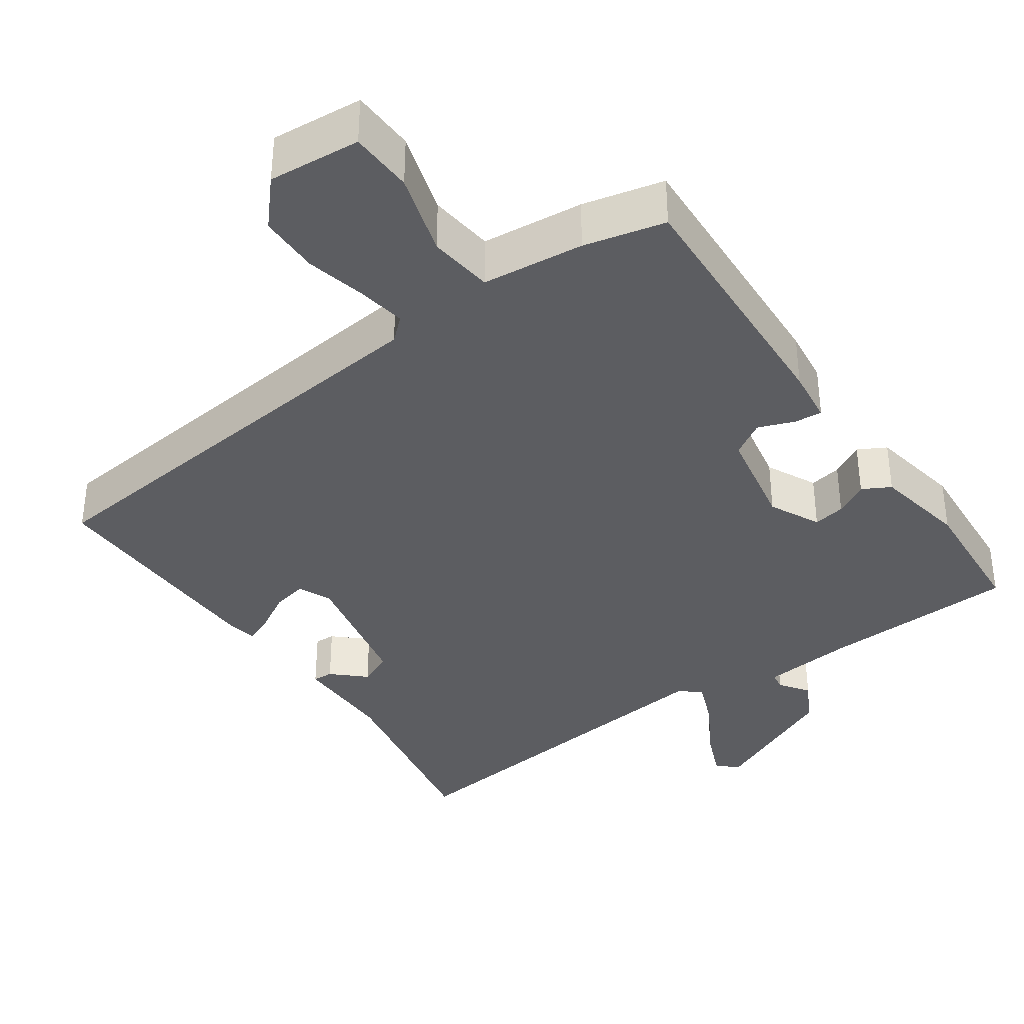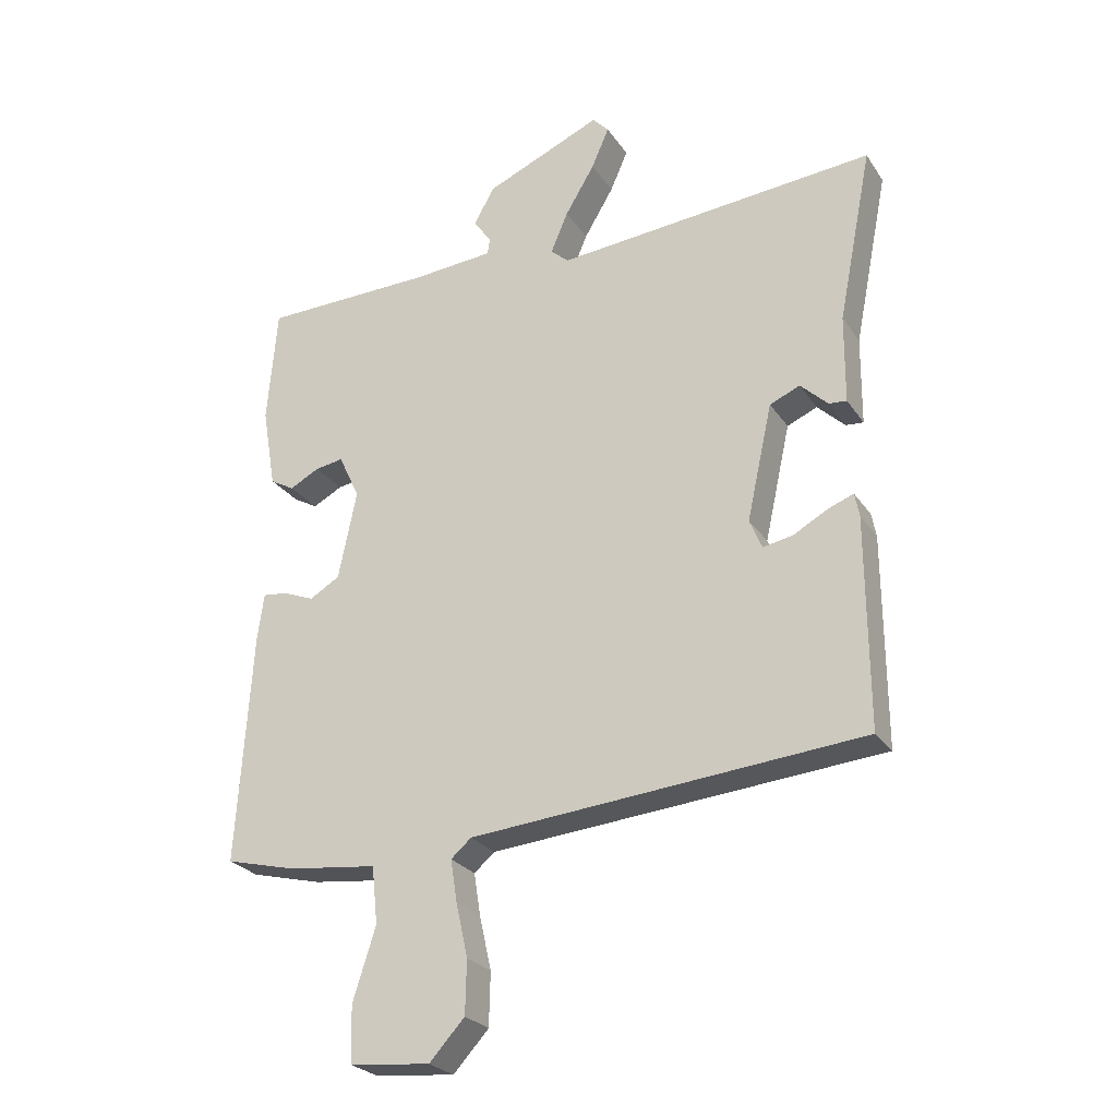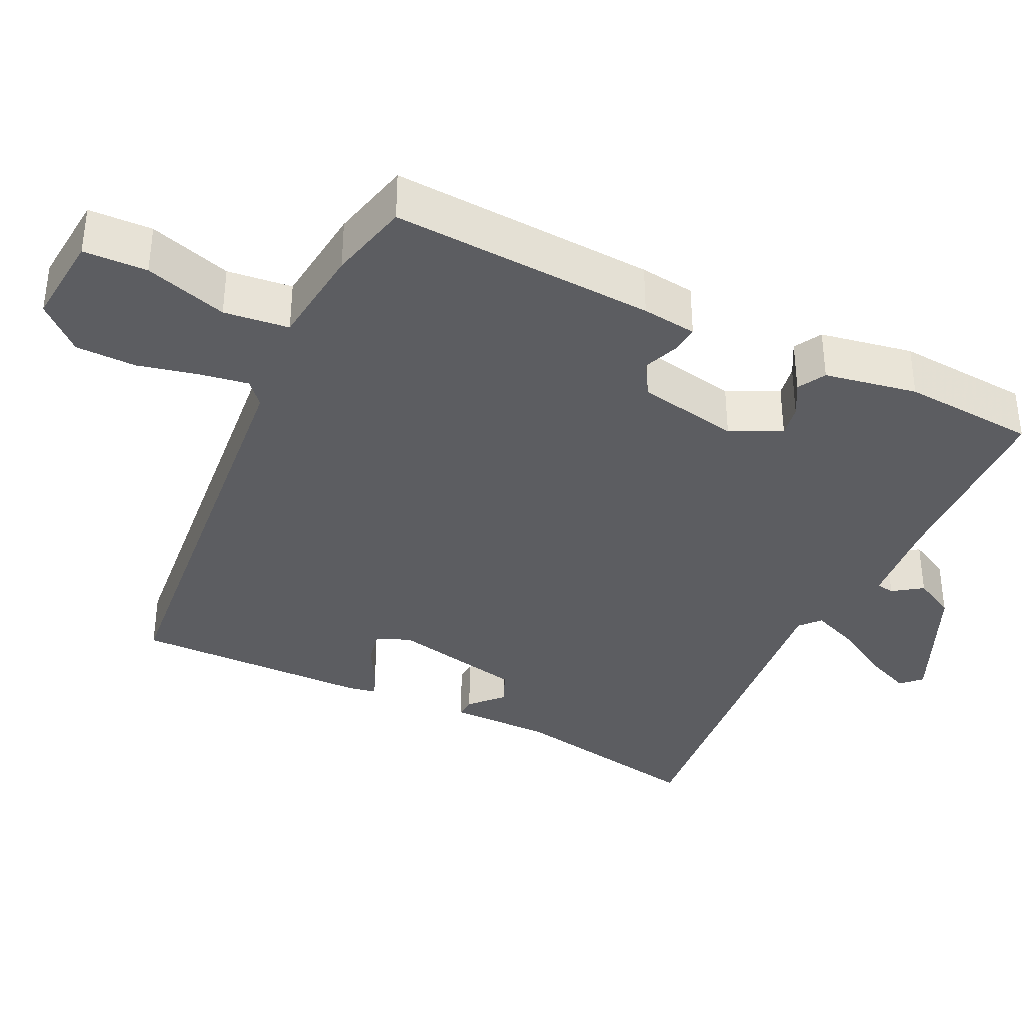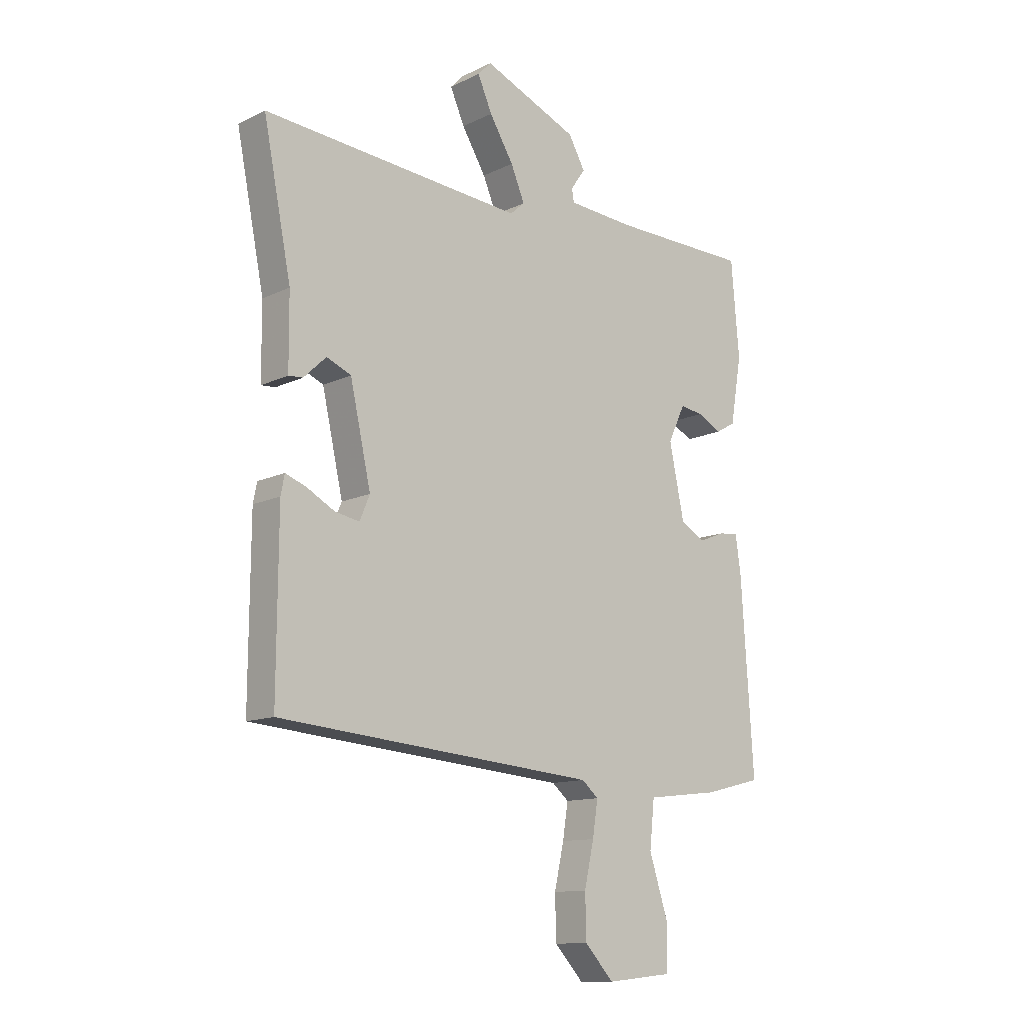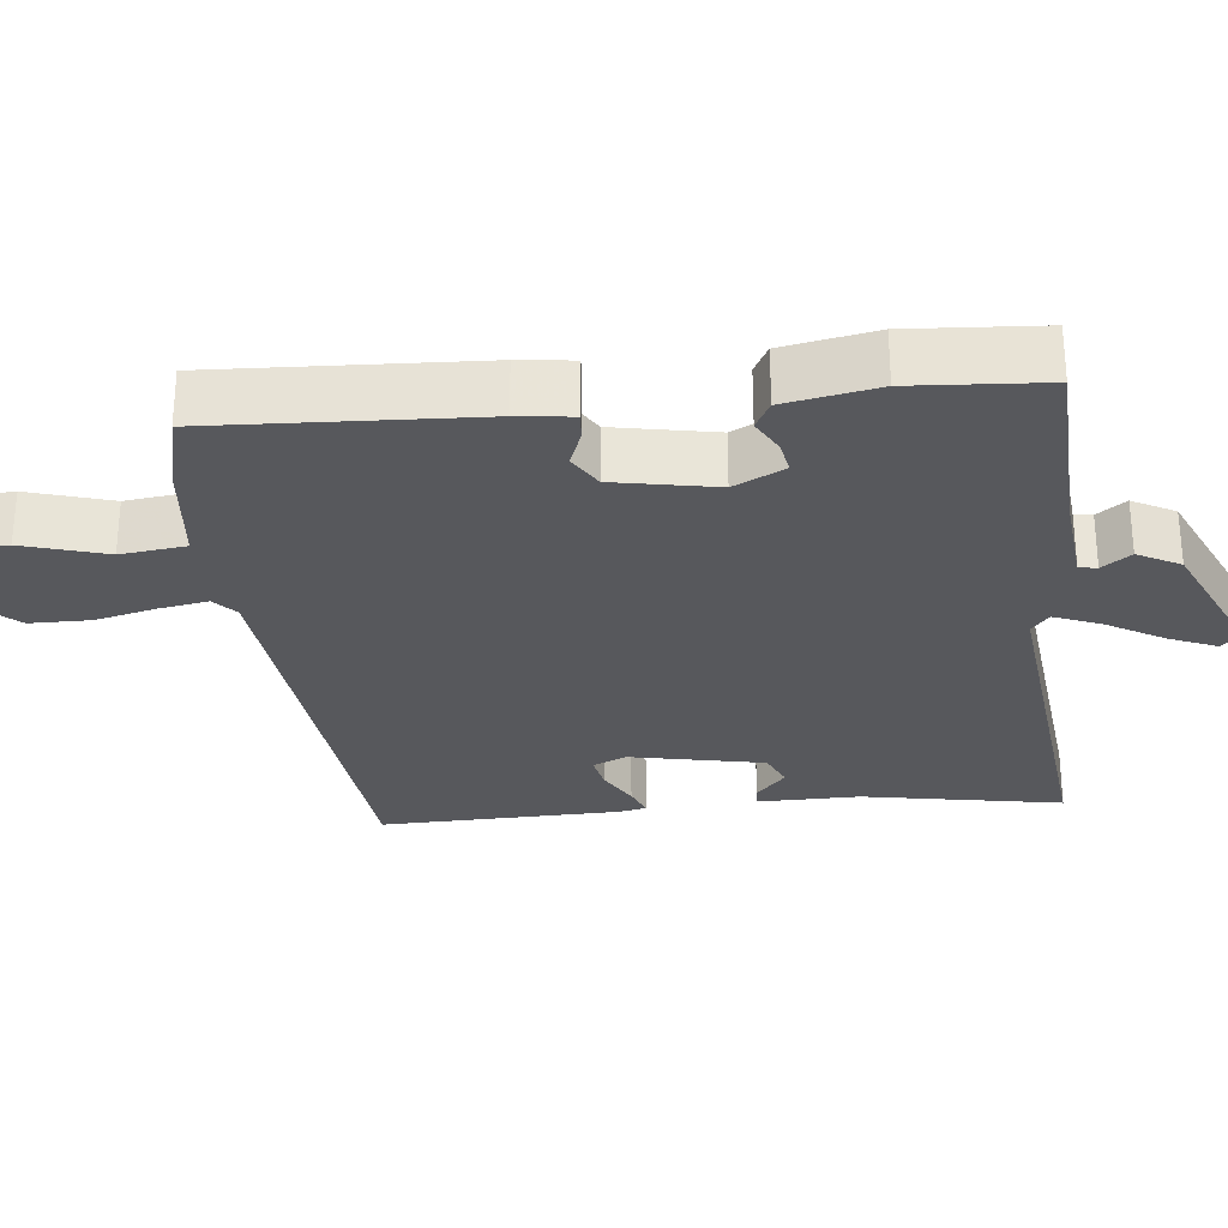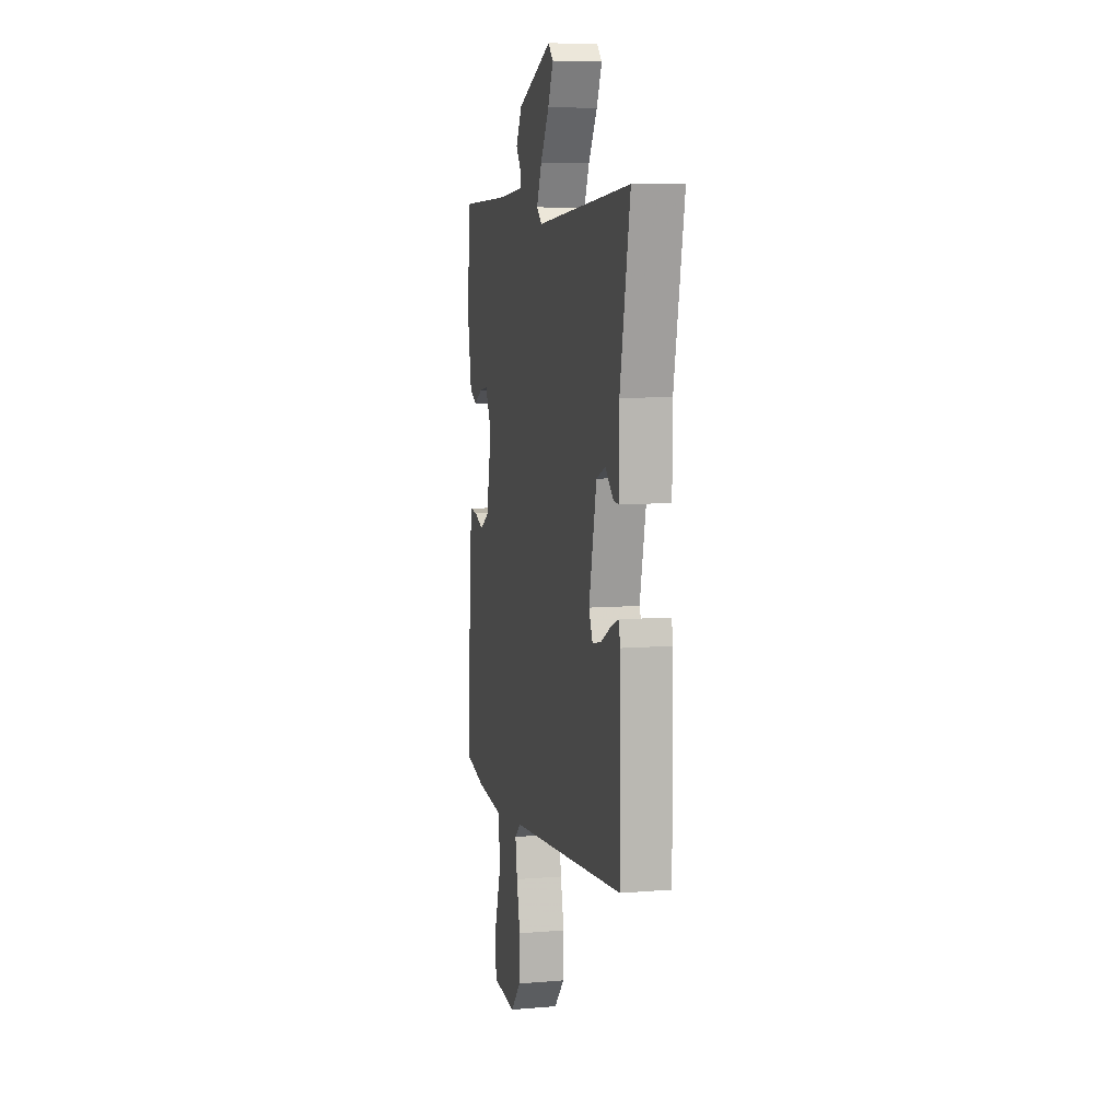
<metadata>
{"format":"obj","ext":"obj","renderer":"f3d","projection":"perspective","resolution":1024,"background":"white","views":[{"elev":-37.0,"azim":-144.2,"up":"+Y"},{"elev":-25.6,"azim":26.1,"up":"+Z"},{"elev":-36.7,"azim":-115.2,"up":"+Y"},{"elev":-12.2,"azim":138.6,"up":"+Z"},{"elev":-28.8,"azim":-83.0,"up":"+Y"},{"elev":7.5,"azim":76.6,"up":"+Z"}]}
</metadata>
<code>
v -0.459 0.07 0.497
v -0.198 0.07 0.503
v -0.074 0.07 0.513
v -0.07 0.07 0.537
v -0.097 0.07 0.576
v -0.066 0.07 0.632
v 0.112 0.07 0.709
v 0.137 0.07 0.683
v 0.11 0.07 0.621
v 0.065 0.07 0.546
v 0.039 0.07 0.484
v 0.066 0.07 0.46
v 0.555 0.07 0.504
v 0.503 0.07 0.239
v 0.502 0.07 0.104
v 0.475 0.07 0.106
v 0.433 0.07 0.146
v 0.387 0.07 0.126
v 0.348 0.07 -0.051
v 0.367 0.07 -0.096
v 0.413 0.07 -0.087
v 0.465 0.07 -0.058
v 0.504 0.07 -0.043
v 0.511 0.07 -0.079
v 0.513 0.07 -0.399
v -0.086 0.07 -0.452
v -0.117 0.07 -0.479
v -0.107 0.07 -0.544
v -0.089 0.07 -0.625
v -0.091 0.07 -0.706
v -0.145 0.07 -0.765
v -0.268 0.07 -0.753
v -0.27 0.07 -0.668
v -0.235 0.07 -0.558
v -0.244 0.07 -0.471
v -0.38 0.07 -0.455
v -0.488 0.07 -0.428
v -0.465 0.07 -0.076
v -0.455 0.07 -0.003
v -0.418 0.07 -0.007
v -0.37 0.07 -0.026
v -0.324 0.07 0.001
v -0.296 0.07 0.137
v -0.328 0.07 0.205
v -0.371 0.07 0.198
v -0.416 0.07 0.174
v -0.453 0.07 0.195
v -0.474 0.07 0.319
v -0.459 0 0.497
v -0.198 0 0.503
v -0.074 0 0.513
v -0.07 0 0.537
v -0.097 0 0.576
v -0.066 0 0.632
v 0.112 0 0.709
v 0.137 0 0.683
v 0.11 0 0.621
v 0.065 0 0.546
v 0.039 0 0.484
v 0.066 0 0.46
v 0.555 0 0.504
v 0.503 0 0.239
v 0.502 0 0.104
v 0.475 0 0.106
v 0.433 0 0.146
v 0.387 0 0.126
v 0.348 0 -0.051
v 0.367 0 -0.096
v 0.413 0 -0.087
v 0.465 0 -0.058
v 0.504 0 -0.043
v 0.511 0 -0.079
v 0.513 0 -0.399
v -0.086 0 -0.452
v -0.117 0 -0.479
v -0.107 0 -0.544
v -0.089 0 -0.625
v -0.091 0 -0.706
v -0.145 0 -0.765
v -0.268 0 -0.753
v -0.27 0 -0.668
v -0.235 0 -0.558
v -0.244 0 -0.471
v -0.38 0 -0.455
v -0.488 0 -0.428
v -0.465 0 -0.076
v -0.455 0 -0.003
v -0.418 0 -0.007
v -0.37 0 -0.026
v -0.324 0 0.001
v -0.296 0 0.137
v -0.328 0 0.205
v -0.371 0 0.198
v -0.416 0 0.174
v -0.453 0 0.195
v -0.474 0 0.319
f 45 46 47 48
f 44 45 48 1
f 43 44 1 2
f 42 43 2 3
f 38 39 40 41
f 36 37 38 41
f 35 36 41 42
f 31 32 33 34
f 31 34 35
f 28 29 30 31
f 27 28 31 35
f 26 27 35 42
f 21 22 23 24
f 20 21 24 25
f 14 15 16 17
f 12 13 14 17
f 12 17 18
f 11 12 18 19
f 7 8 9 10
f 7 10 11
f 4 5 6 7
f 3 4 7 11
f 20 25 26 42
f 19 20 42
f 3 11 19 42
f 96 95 94 93
f 49 96 93 92
f 50 49 92 91
f 51 50 91 90
f 89 88 87 86
f 89 86 85 84
f 90 89 84 83
f 82 81 80 79
f 83 82 79
f 79 78 77 76
f 83 79 76 75
f 90 83 75 74
f 72 71 70 69
f 73 72 69 68
f 65 64 63 62
f 65 62 61 60
f 66 65 60
f 67 66 60 59
f 58 57 56 55
f 59 58 55
f 55 54 53 52
f 59 55 52 51
f 90 74 73 68
f 90 68 67
f 90 67 59 51
f 1 49 50 2
f 2 50 51 3
f 3 51 52 4
f 4 52 53 5
f 5 53 54 6
f 6 54 55 7
f 7 55 56 8
f 8 56 57 9
f 9 57 58 10
f 10 58 59 11
f 11 59 60 12
f 12 60 61 13
f 13 61 62 14
f 14 62 63 15
f 15 63 64 16
f 16 64 65 17
f 17 65 66 18
f 18 66 67 19
f 19 67 68 20
f 20 68 69 21
f 21 69 70 22
f 22 70 71 23
f 23 71 72 24
f 24 72 73 25
f 25 73 74 26
f 26 74 75 27
f 27 75 76 28
f 28 76 77 29
f 29 77 78 30
f 30 78 79 31
f 31 79 80 32
f 32 80 81 33
f 33 81 82 34
f 34 82 83 35
f 35 83 84 36
f 36 84 85 37
f 37 85 86 38
f 38 86 87 39
f 39 87 88 40
f 40 88 89 41
f 41 89 90 42
f 42 90 91 43
f 43 91 92 44
f 44 92 93 45
f 45 93 94 46
f 46 94 95 47
f 47 95 96 48
f 48 96 49 1

</code>
